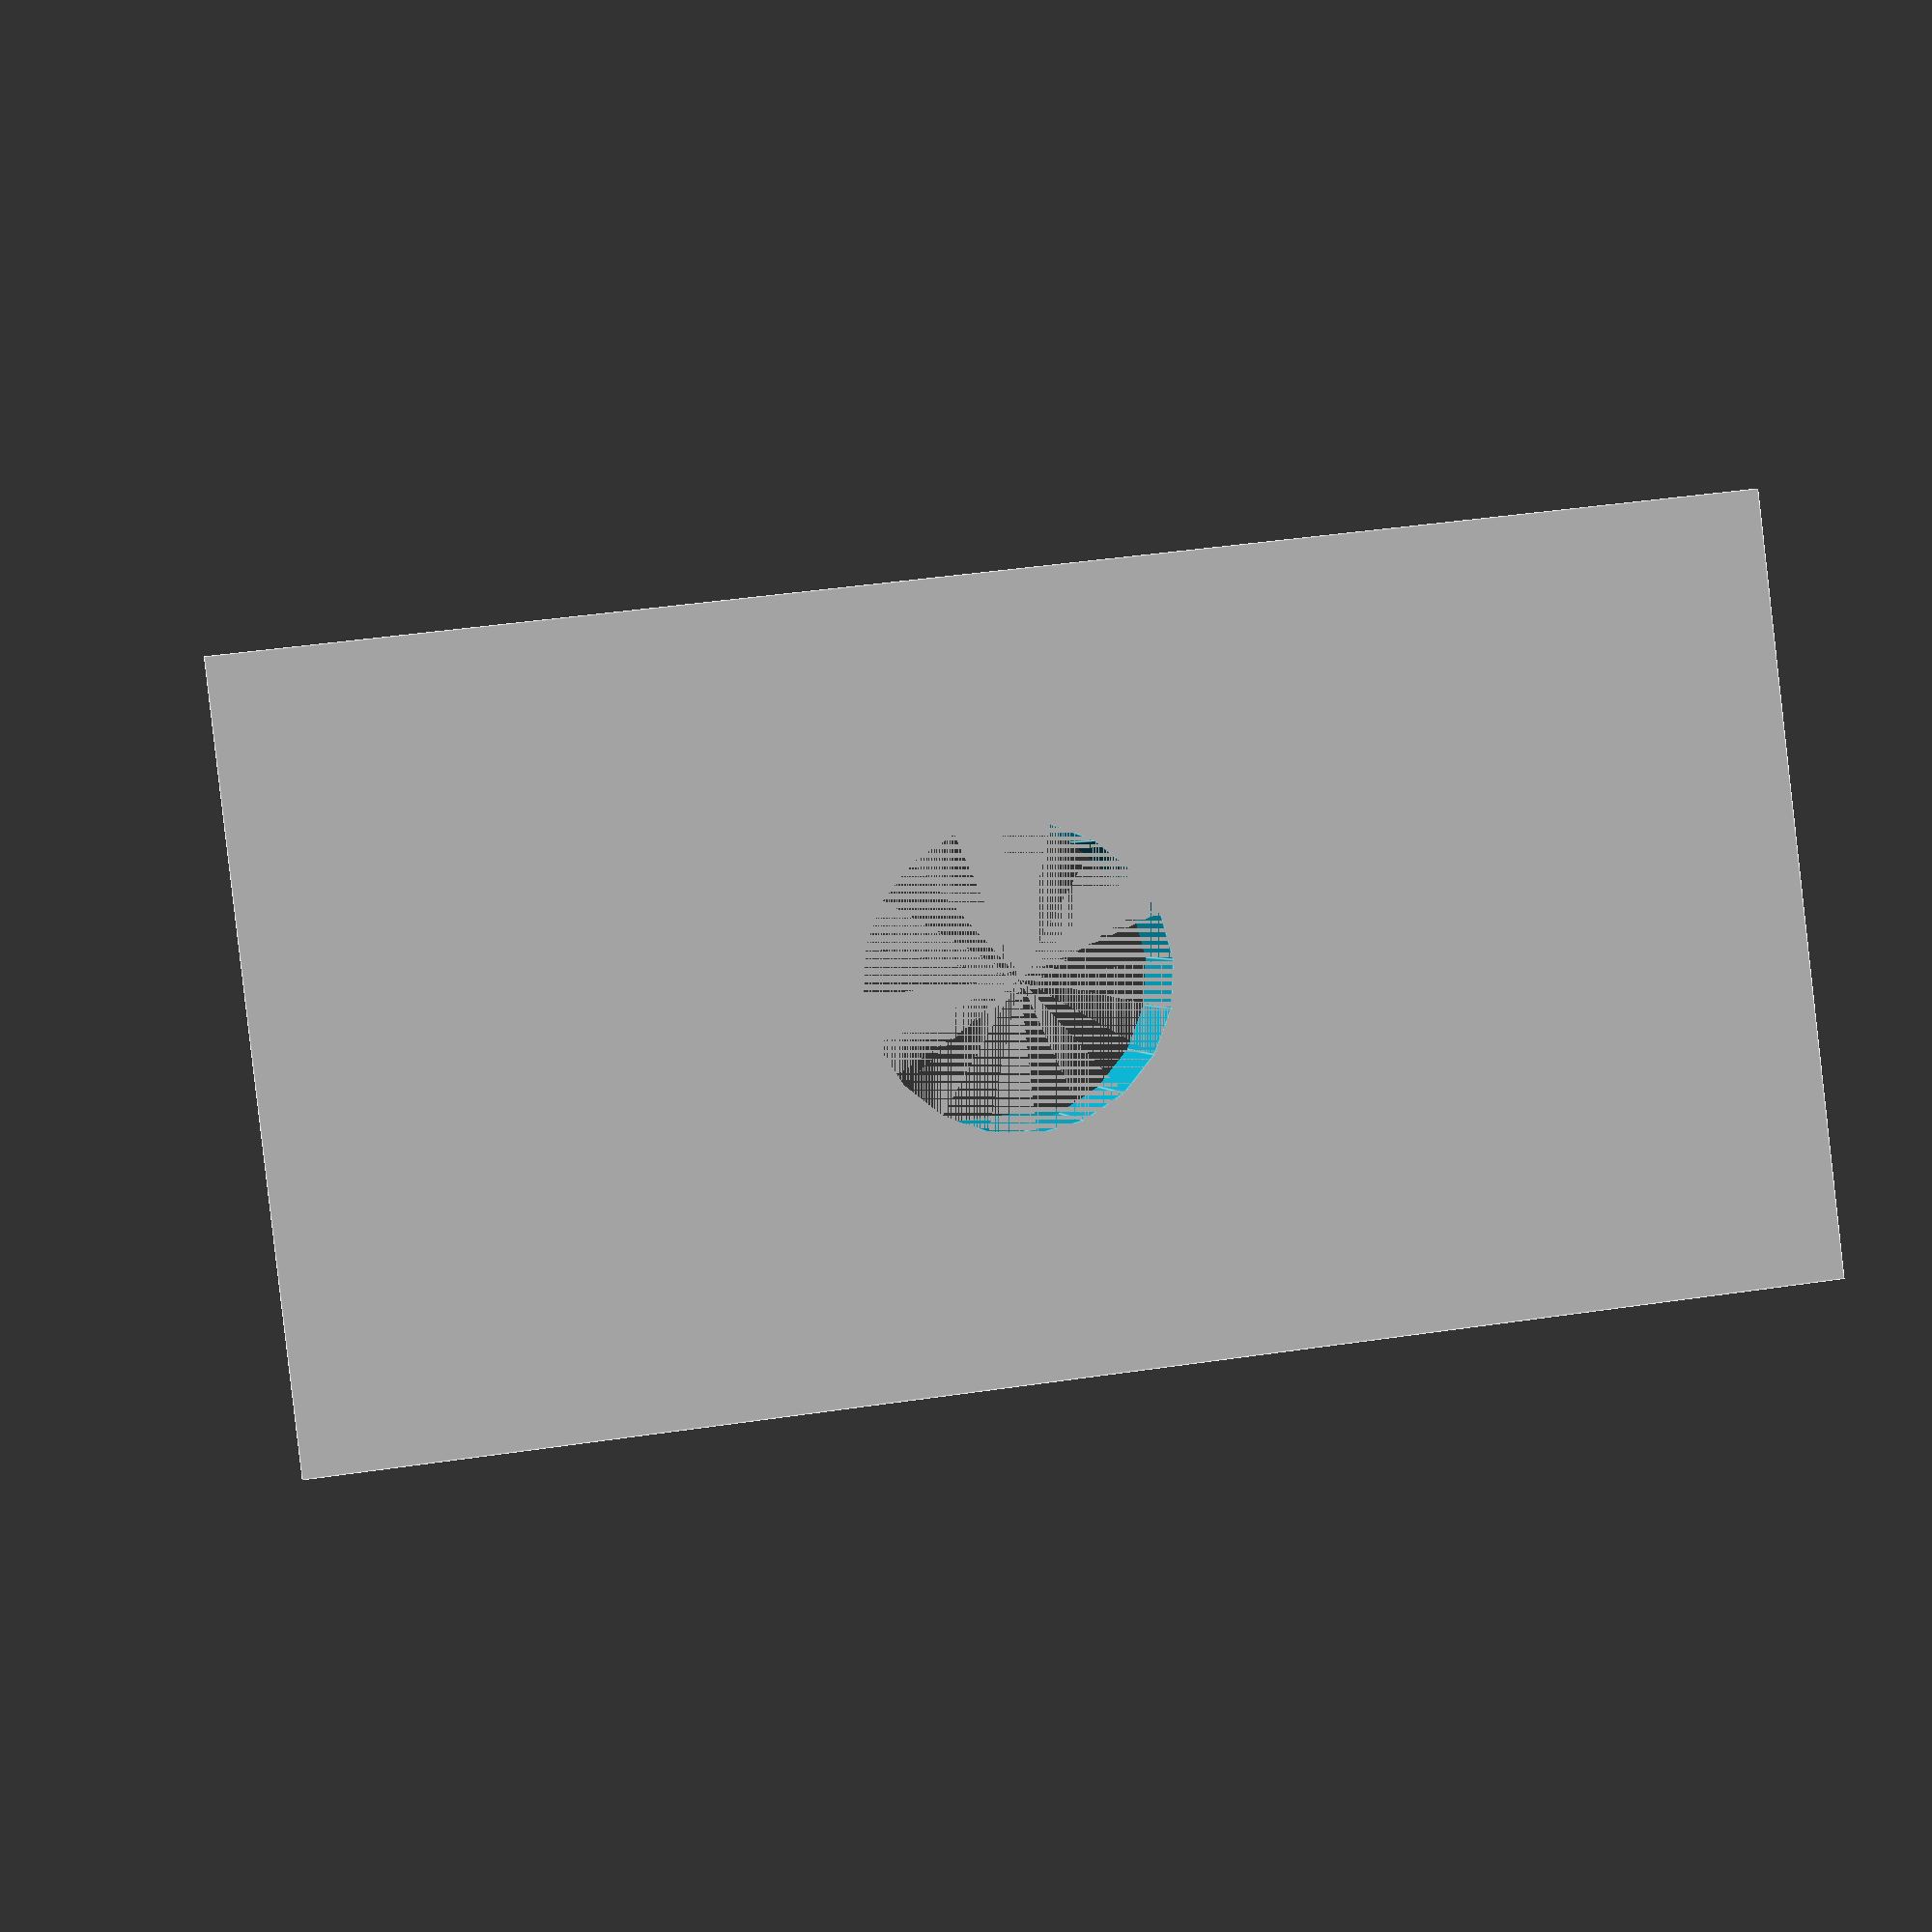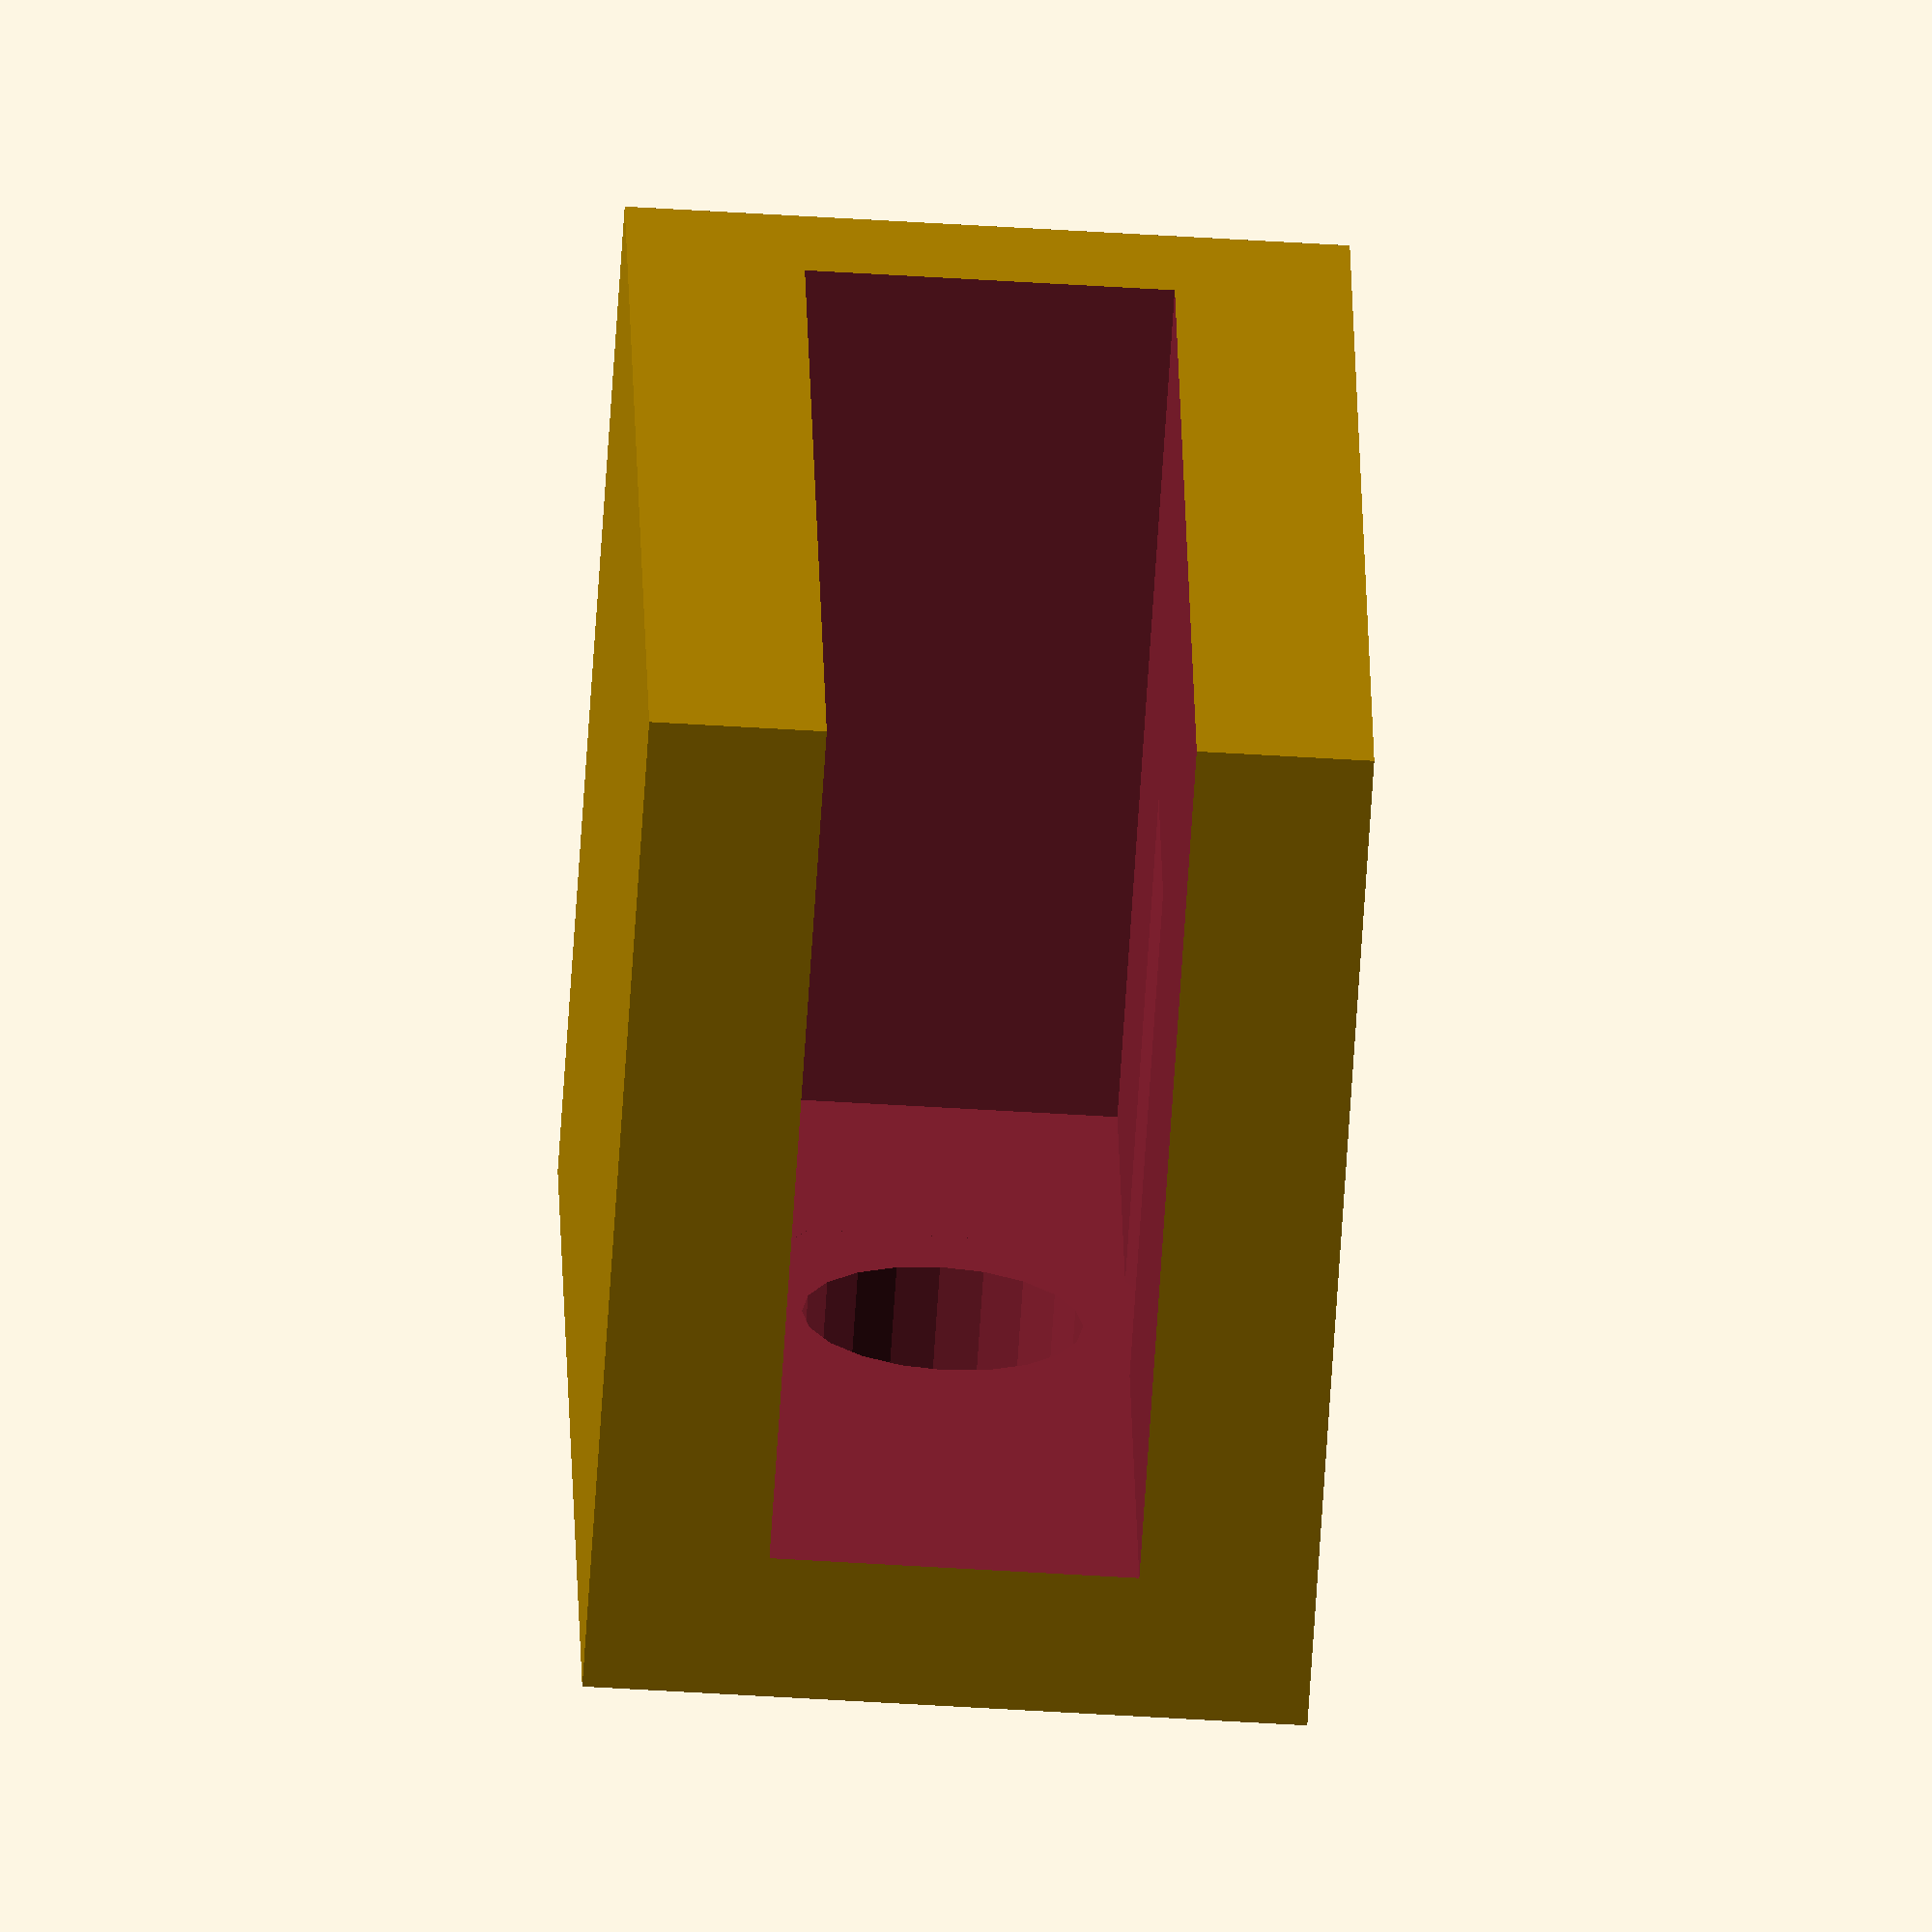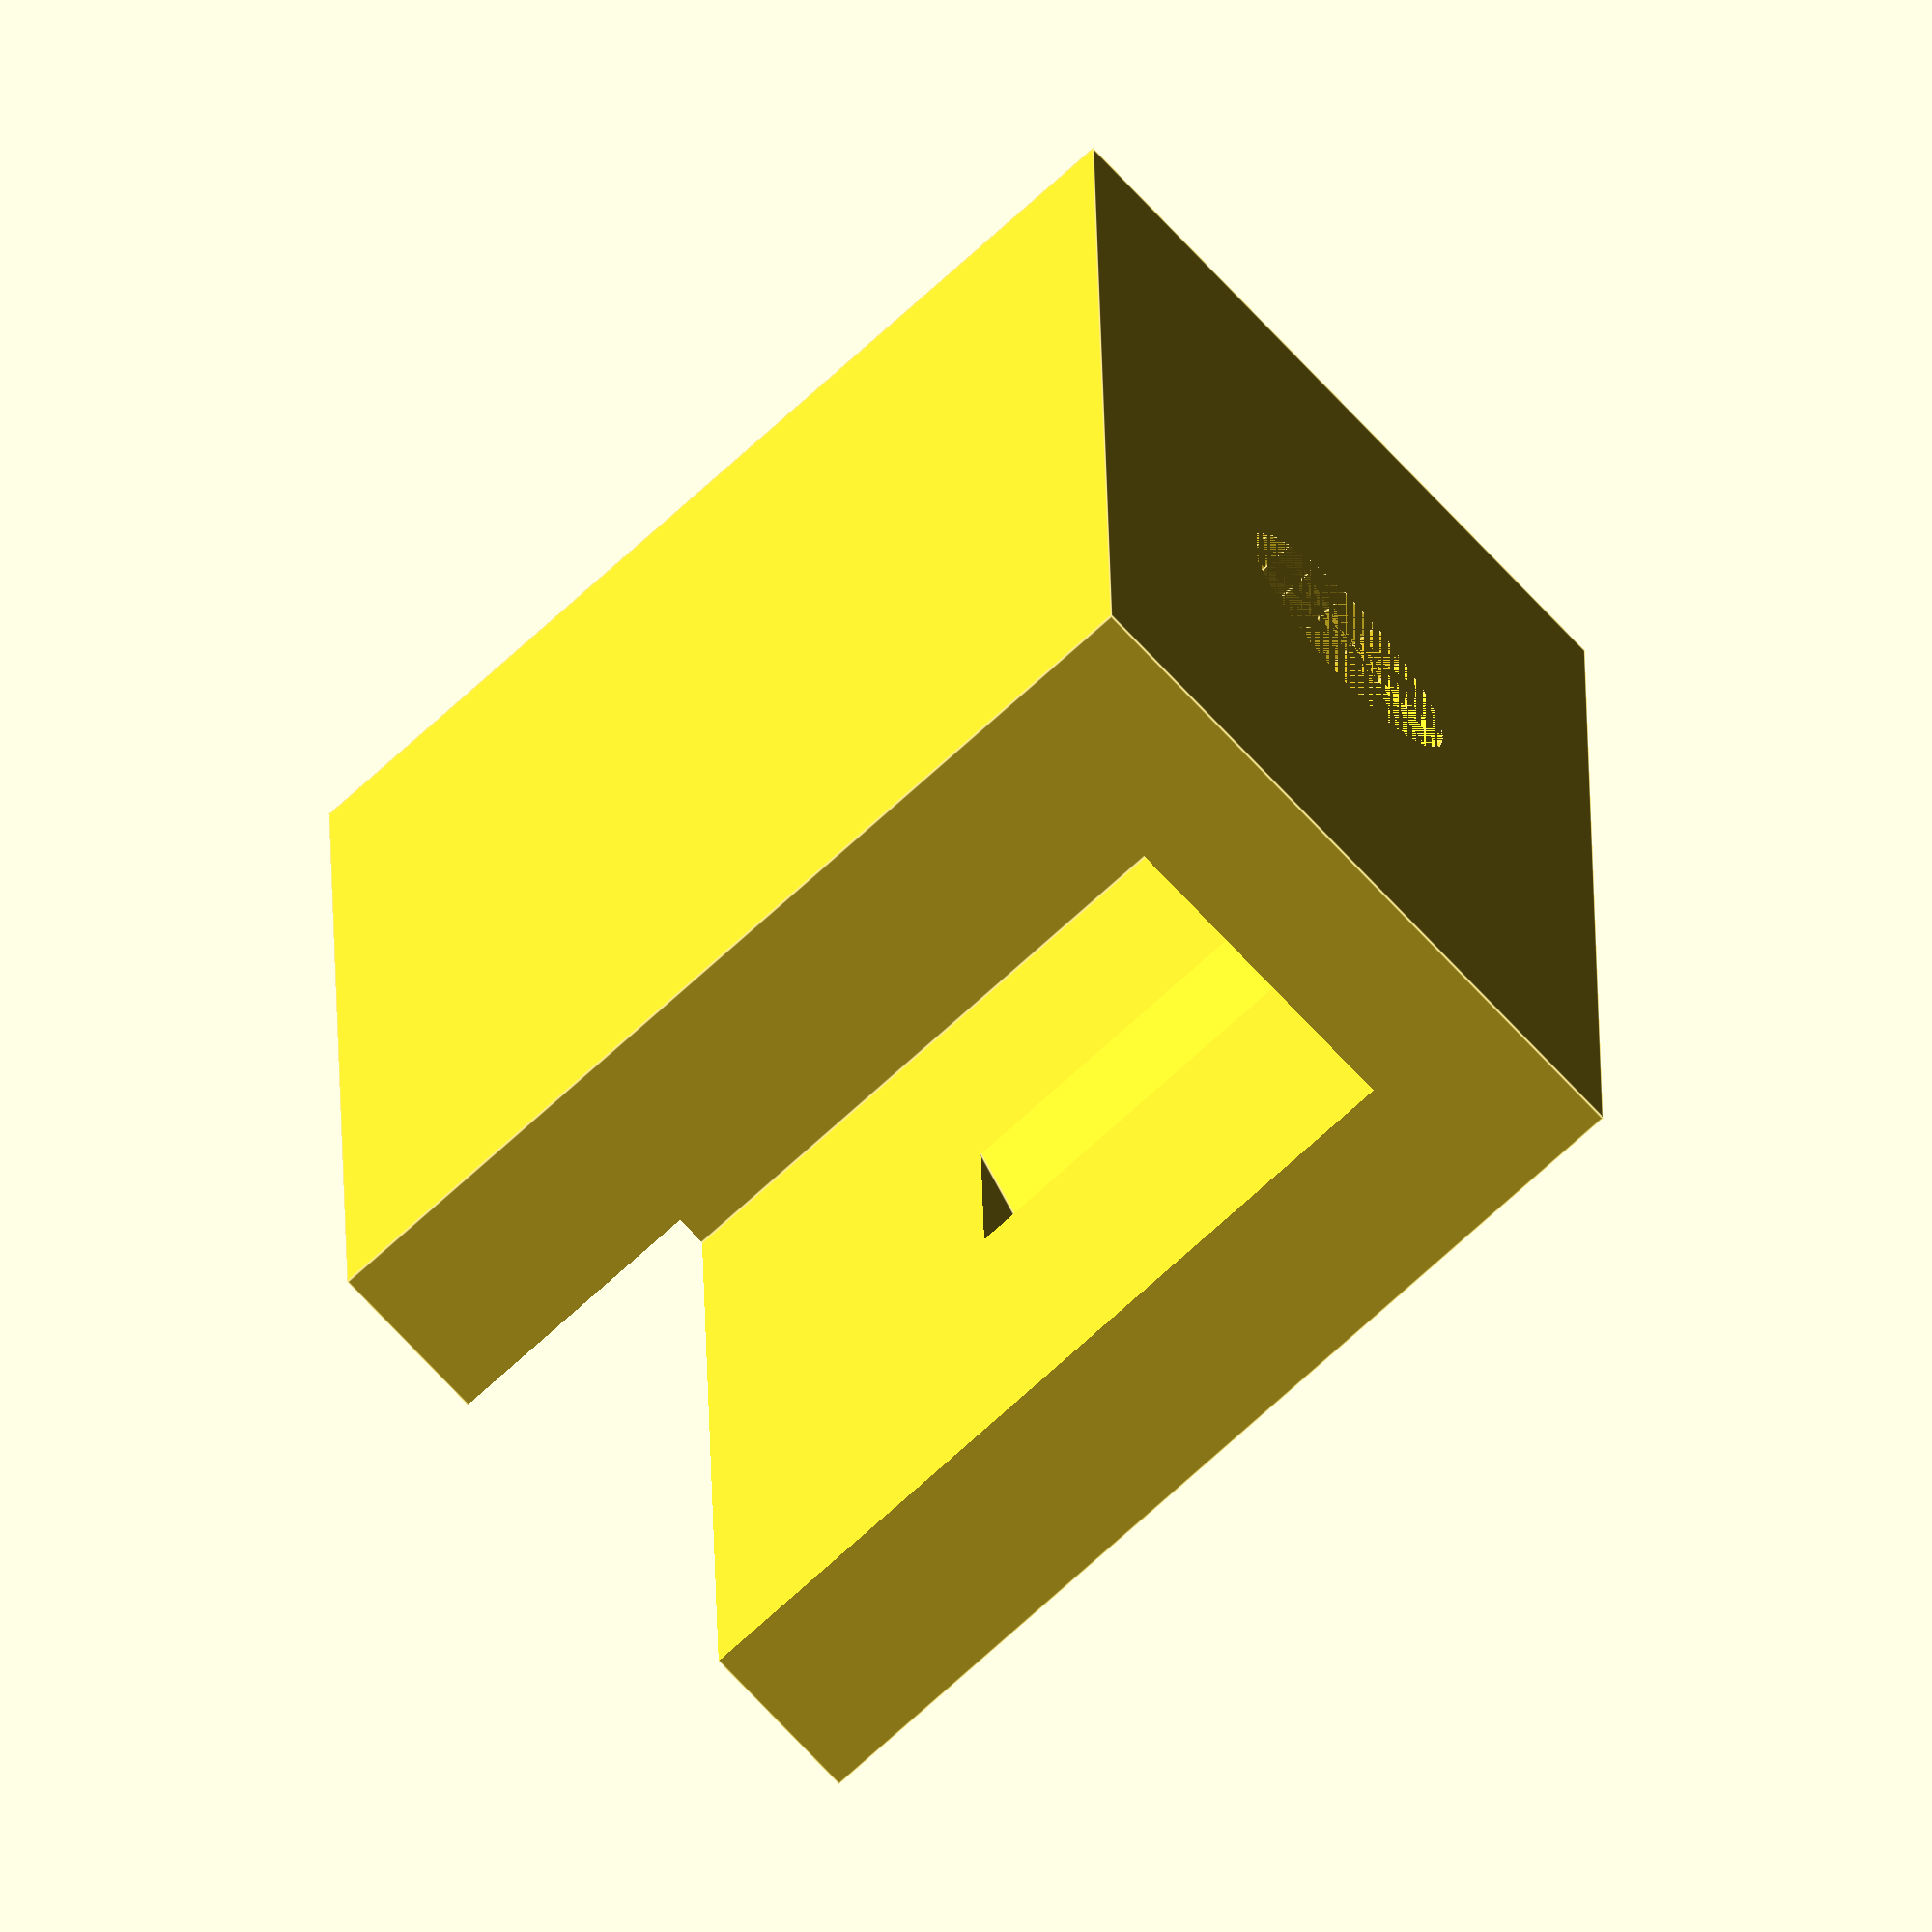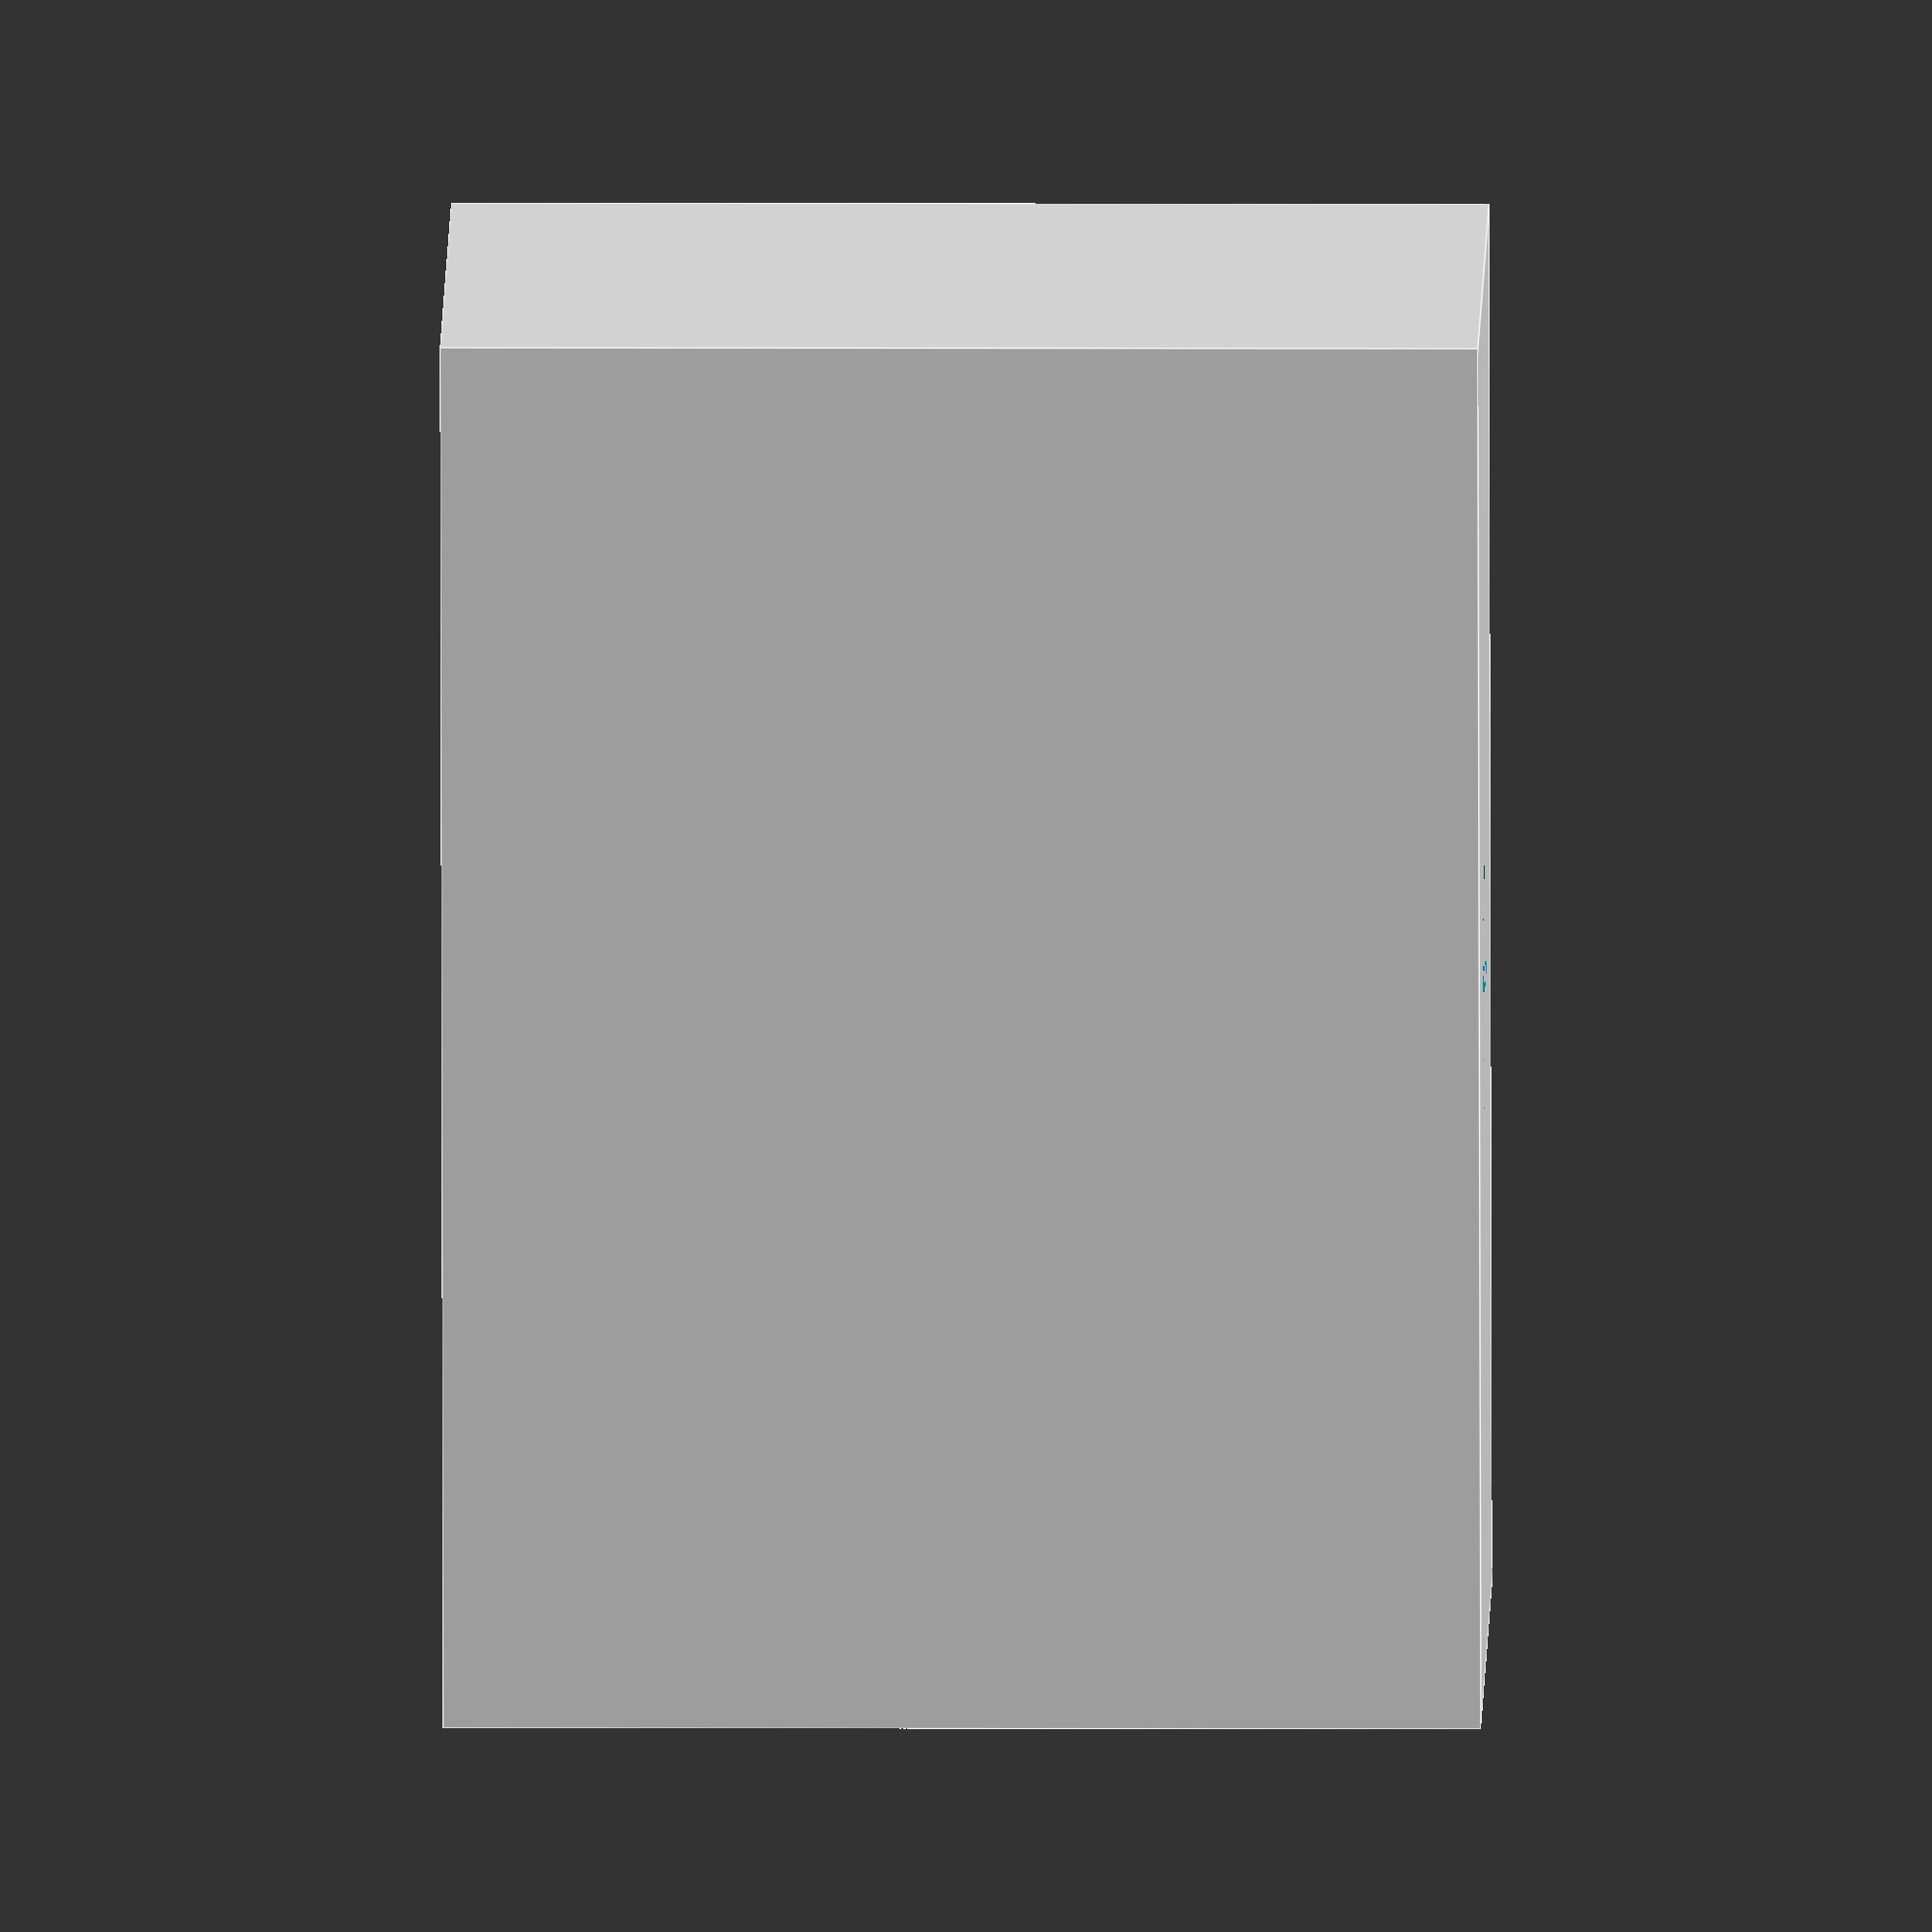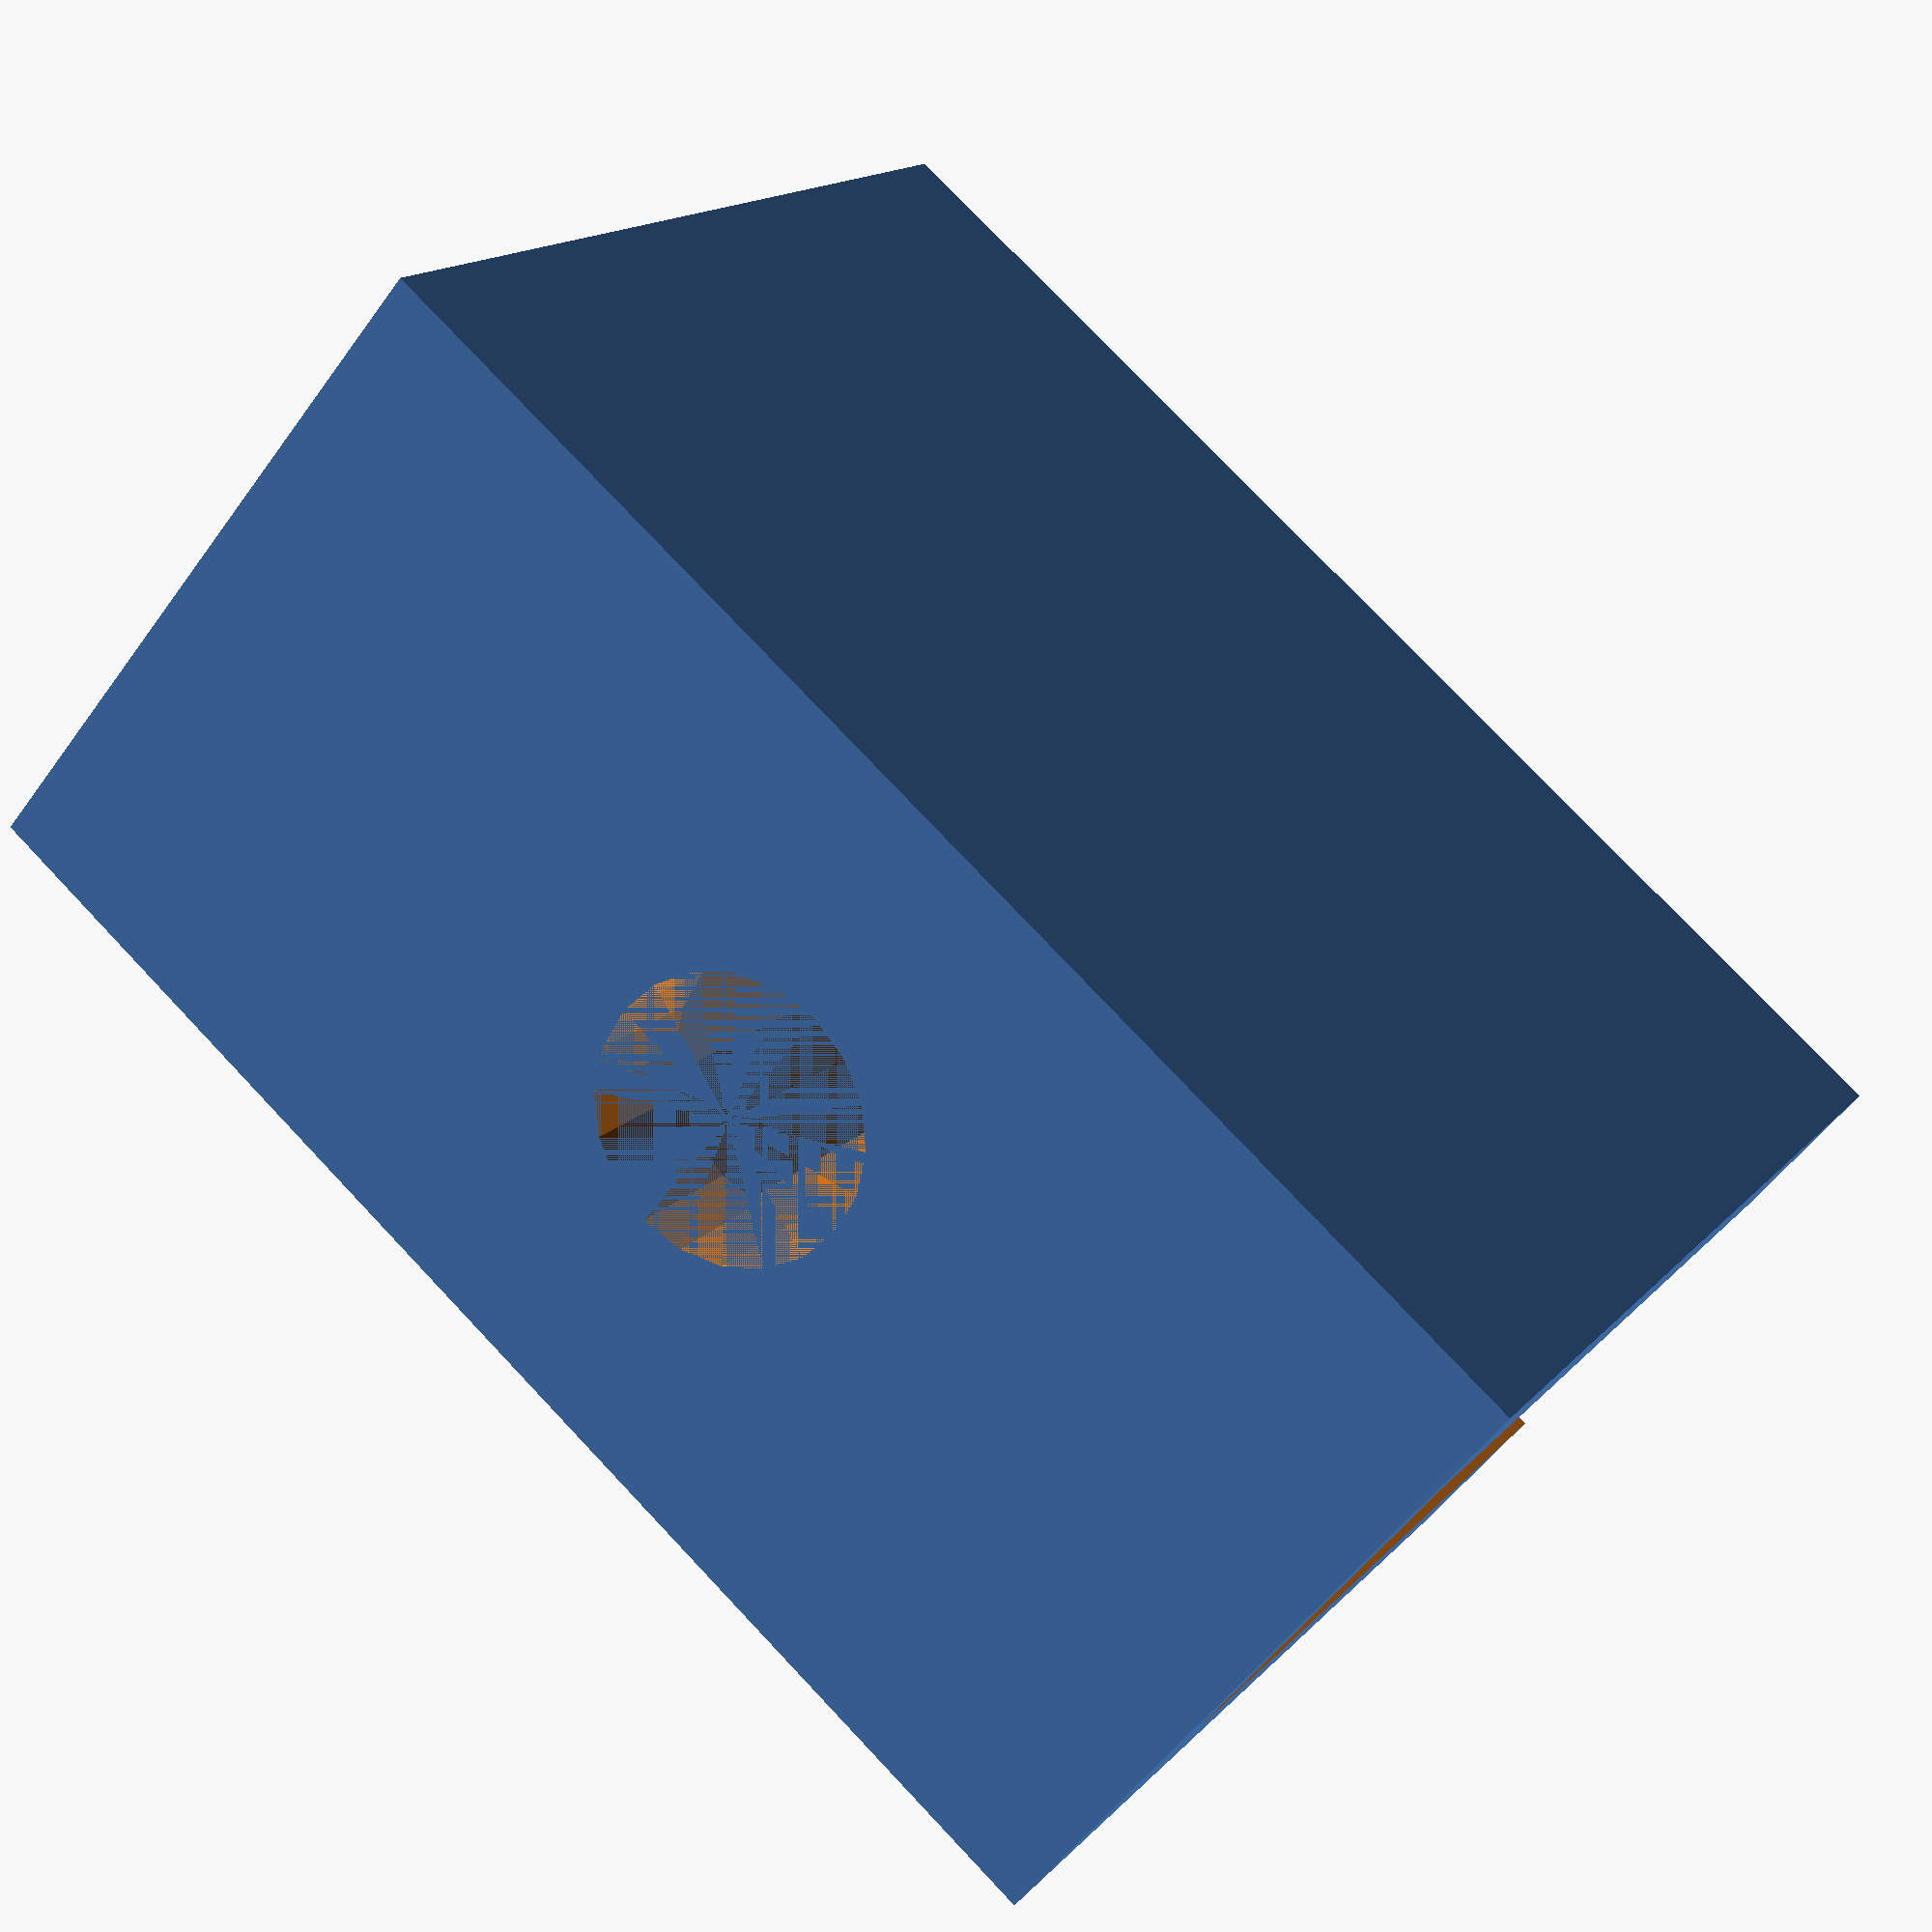
<openscad>

difference() {

cube([9.8,19,14]);

translate([2.4,2,2]) cube([5,19,14]);

//translate([0,0,8]) cube([8.8,2,14]);

translate([4.9,9.8,0]) cylinder(r=1.9, h=15, $fn=20);

translate([4.9,9.8,2]) cylinder(r=3.5, h=7, $fn=6);

}
</openscad>
<views>
elev=359.1 azim=96.6 roll=172.3 proj=p view=edges
elev=68.6 azim=179.0 roll=356.3 proj=o view=solid
elev=71.4 azim=181.1 roll=132.6 proj=o view=edges
elev=356.5 azim=188.0 roll=90.9 proj=o view=edges
elev=164.4 azim=50.1 roll=333.6 proj=p view=solid
</views>
